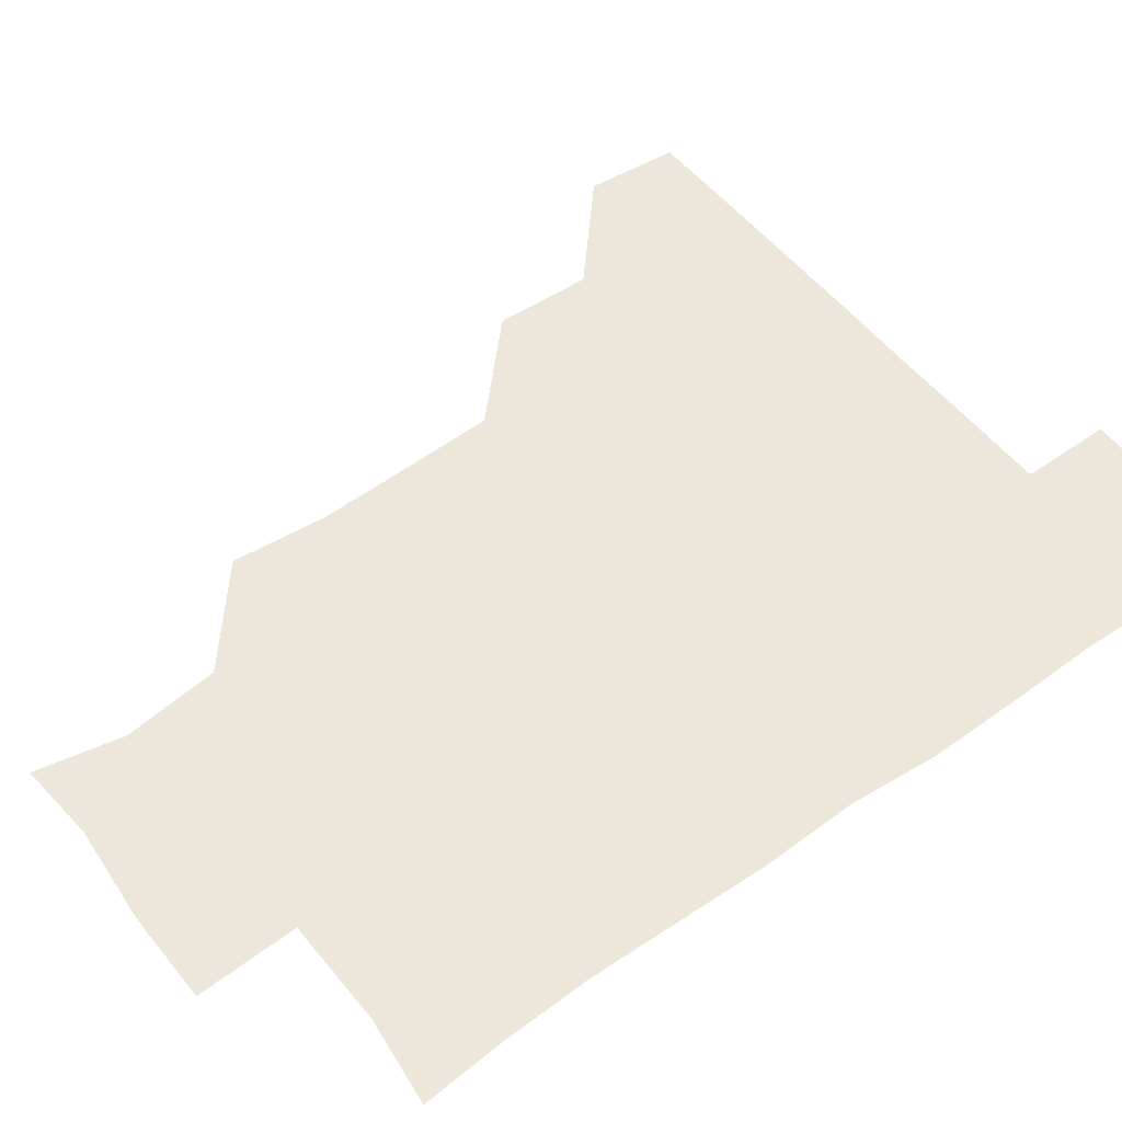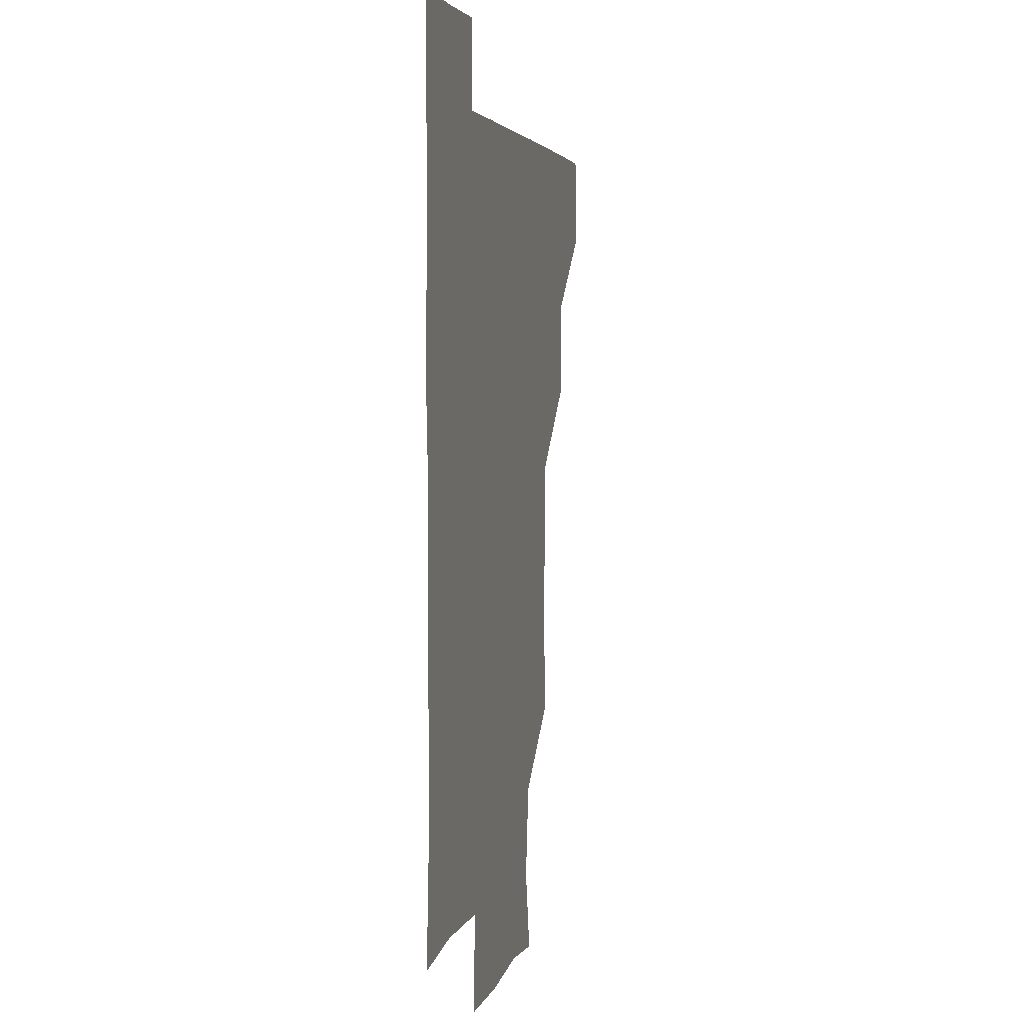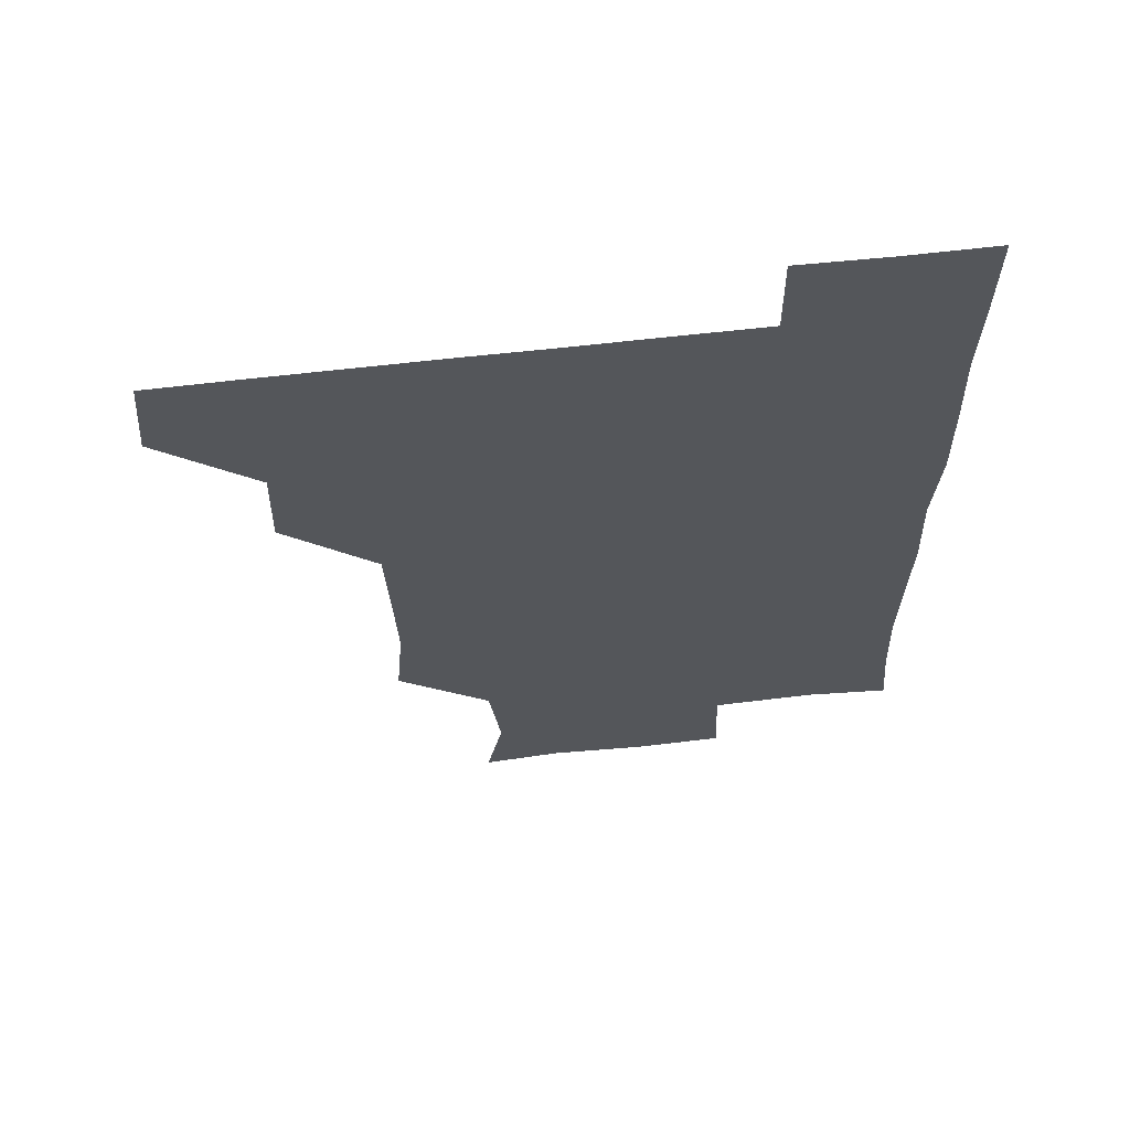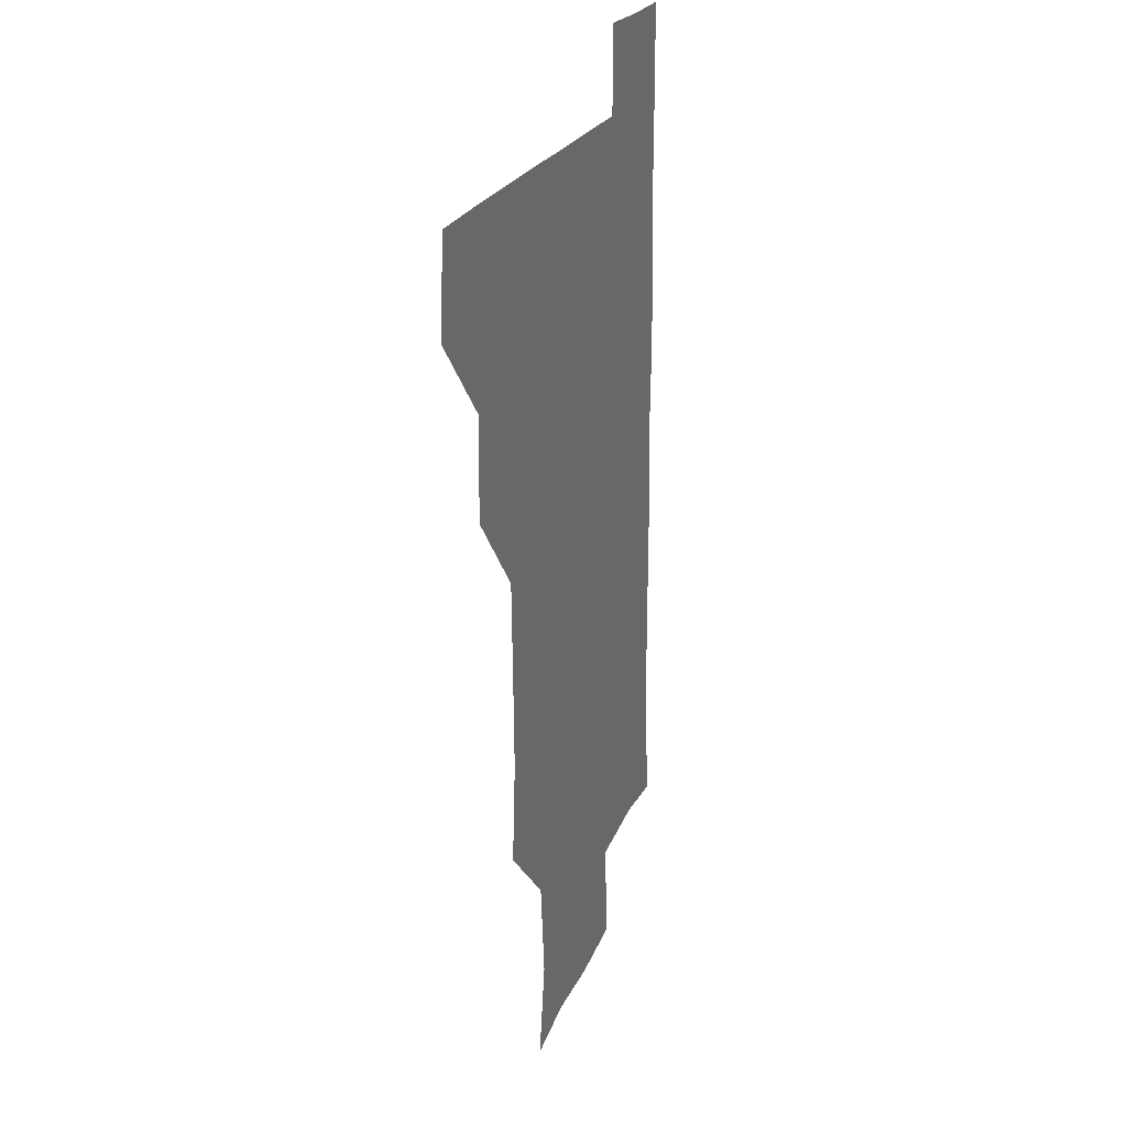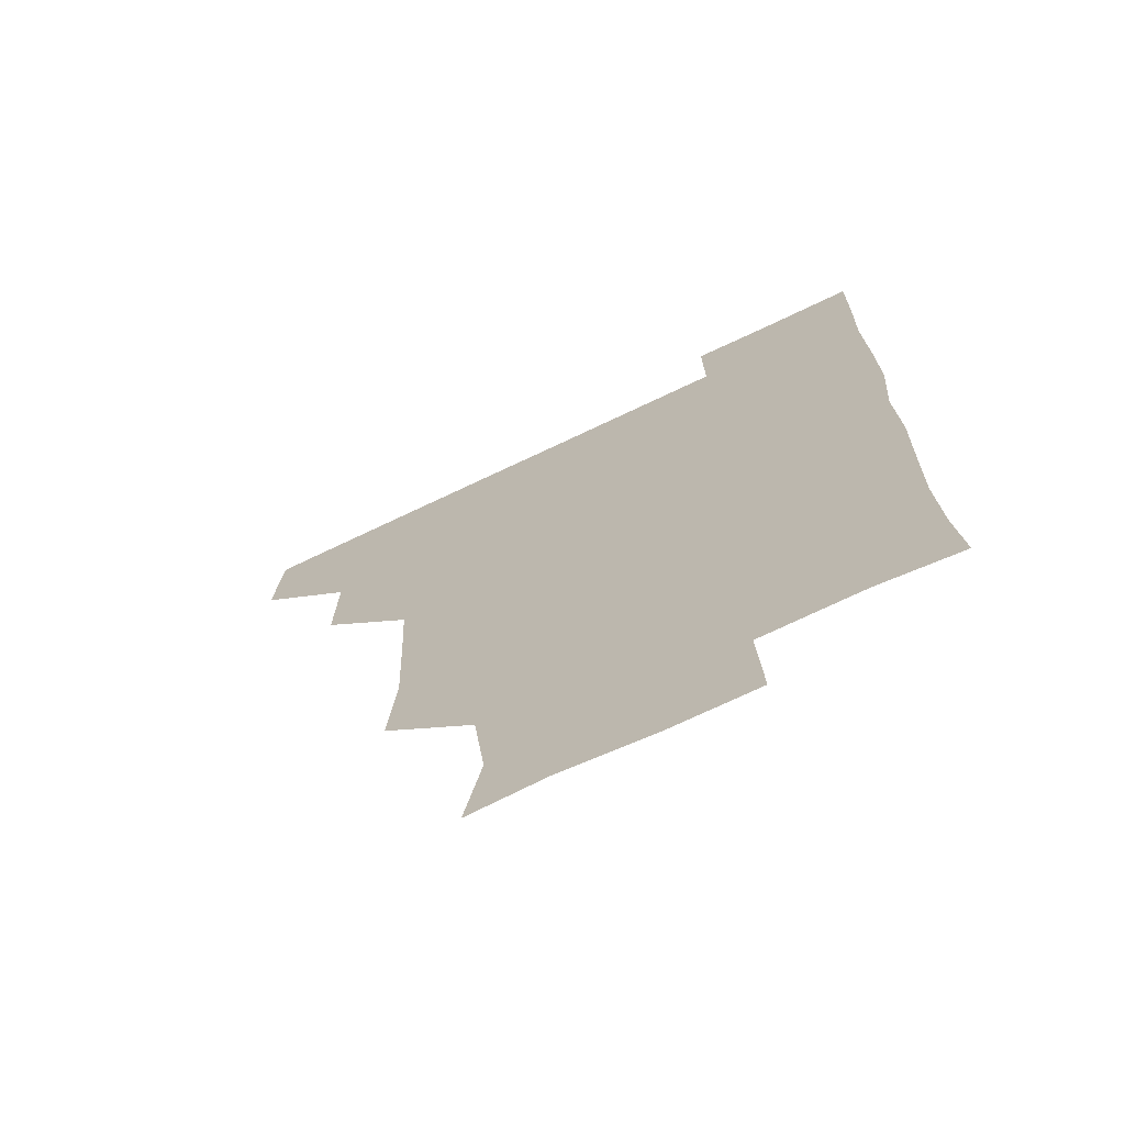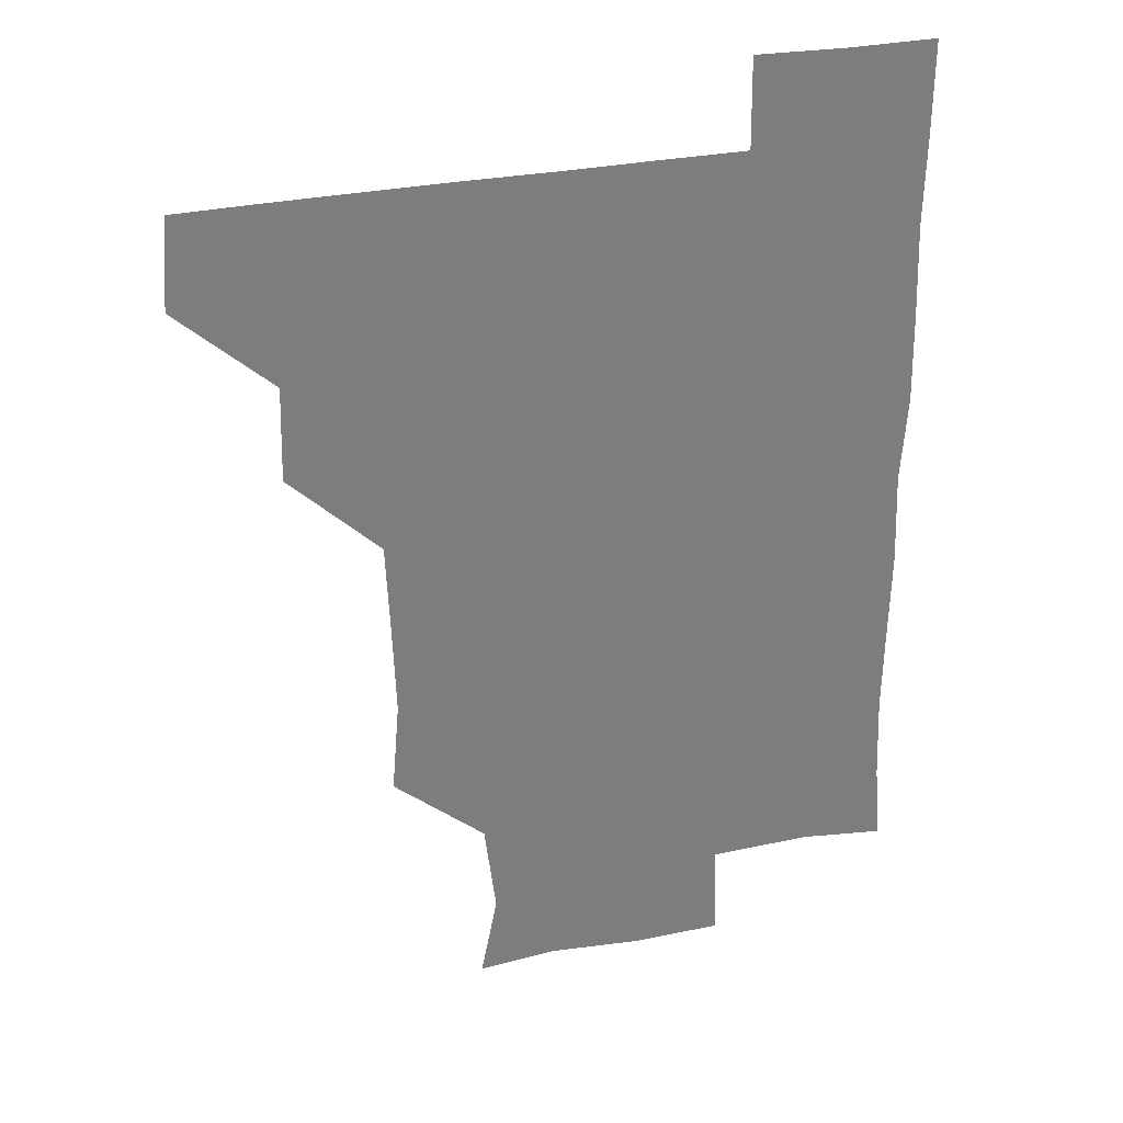
<metadata>
{"format":"obj","ext":"obj","renderer":"f3d","projection":"perspective","resolution":1024,"background":"white","views":[{"elev":52.3,"azim":53.1,"up":"+Z"},{"elev":3.4,"azim":102.6,"up":"+Y"},{"elev":63.8,"azim":-6.6,"up":"+Y"},{"elev":20.1,"azim":-74.4,"up":"+Y"},{"elev":-70.4,"azim":25.6,"up":"+Y"},{"elev":30.8,"azim":-16.1,"up":"+Y"}]}
</metadata>
<code>
v 479.6 449.8 0
v 482 480.5 0
v 511.1 388.6 0
v 512 420.7 0
v 511.9 451.6 0
v 511.3 480.9 0
v 541.7 265.7 0
v 544.4 297.2 0
v 543.3 327.8 0
v 541.9 359 0
v 540.9 390.2 0
v 541.8 421.9 0
v 541.6 451.3 0
v 541 481 0
v 571.3 178.6 0
v 576.9 207.3 0
v 573.1 239.1 0
v 572.8 272.4 0
v 572.7 302.8 0
v 572.1 332.1 0
v 571.8 362.3 0
v 572 392.6 0
v 571.6 421.9 0
v 571.8 451.2 0
v 570.8 481.1 0
v 597.7 180.8 0
v 603.2 212.7 0
v 601.6 242.3 0
v 601.7 273.9 0
v 601.7 302.6 0
v 601.5 332.3 0
v 601.3 362.1 0
v 601.4 392.5 0
v 601.2 421.5 0
v 601.3 451.3 0
v 601 480.9 0
v 629.4 178.1 0
v 630.6 213.8 0
v 631.4 243.7 0
v 631.1 272.5 0
v 630.8 303.2 0
v 630.9 332.9 0
v 631 362.8 0
v 630.9 392.5 0
v 631 421.7 0
v 631.2 451.4 0
v 630.9 481 0
v 660.1 178.4 0
v 658.7 211.6 0
v 659.8 243.4 0
v 660.1 273.9 0
v 660.4 302.8 0
v 660.1 332.9 0
v 660.3 362.7 0
v 660.3 392.5 0
v 660.6 422 0
v 660.8 451.7 0
v 661.2 481 0
v 660.8 511.3 0
v 693.7 212.2 0
v 689.4 243.1 0
v 688.7 273.1 0
v 688.2 303.8 0
v 689.6 331.9 0
v 689.2 362.5 0
v 689.5 392.4 0
v 689.6 422.1 0
v 689.9 452 0
v 690.4 481.2 0
v 691.1 510.6 0
v 722.5 208.9 0
v 720.2 236.2 0
v 719 265.8 0
v 719.6 296.2 0
v 720.3 326.3 0
v 719.2 357.7 0
v 721.3 387.6 0
v 720.8 417.9 0
v 719.8 449.7 0
v 720.6 480.5 0
v 720.8 510.9 0
f 4 5 1
f 1 5 2
f 5 6 2
f 10 11 3
f 3 11 4
f 11 12 4
f 4 12 5
f 12 13 5
f 5 13 6
f 13 14 6
f 17 18 7
f 7 18 8
f 18 19 8
f 8 19 9
f 19 20 9
f 9 20 10
f 20 21 10
f 10 21 11
f 21 22 11
f 11 22 12
f 22 23 12
f 12 23 13
f 23 24 13
f 13 24 14
f 24 25 14
f 15 26 16
f 26 27 16
f 16 27 17
f 27 28 17
f 17 28 18
f 28 29 18
f 18 29 19
f 29 30 19
f 19 30 20
f 30 31 20
f 20 31 21
f 31 32 21
f 21 32 22
f 32 33 22
f 22 33 23
f 33 34 23
f 23 34 24
f 34 35 24
f 24 35 25
f 35 36 25
f 26 37 27
f 37 38 27
f 27 38 28
f 38 39 28
f 28 39 29
f 39 40 29
f 29 40 30
f 40 41 30
f 30 41 31
f 41 42 31
f 31 42 32
f 42 43 32
f 32 43 33
f 43 44 33
f 33 44 34
f 44 45 34
f 34 45 35
f 45 46 35
f 35 46 36
f 46 47 36
f 37 48 38
f 48 49 38
f 38 49 39
f 49 50 39
f 39 50 40
f 50 51 40
f 40 51 41
f 51 52 41
f 41 52 42
f 52 53 42
f 42 53 43
f 53 54 43
f 43 54 44
f 54 55 44
f 44 55 45
f 55 56 45
f 45 56 46
f 56 57 46
f 46 57 47
f 57 58 47
f 49 60 50
f 60 61 50
f 50 61 51
f 61 62 51
f 51 62 52
f 62 63 52
f 52 63 53
f 63 64 53
f 53 64 54
f 64 65 54
f 54 65 55
f 65 66 55
f 55 66 56
f 66 67 56
f 56 67 57
f 67 68 57
f 57 68 58
f 68 69 58
f 58 69 59
f 69 70 59
f 60 71 61
f 71 72 61
f 61 72 62
f 72 73 62
f 62 73 63
f 73 74 63
f 63 74 64
f 74 75 64
f 64 75 65
f 75 76 65
f 65 76 66
f 76 77 66
f 66 77 67
f 77 78 67
f 67 78 68
f 78 79 68
f 68 79 69
f 79 80 69
f 69 80 70
f 80 81 70

</code>
